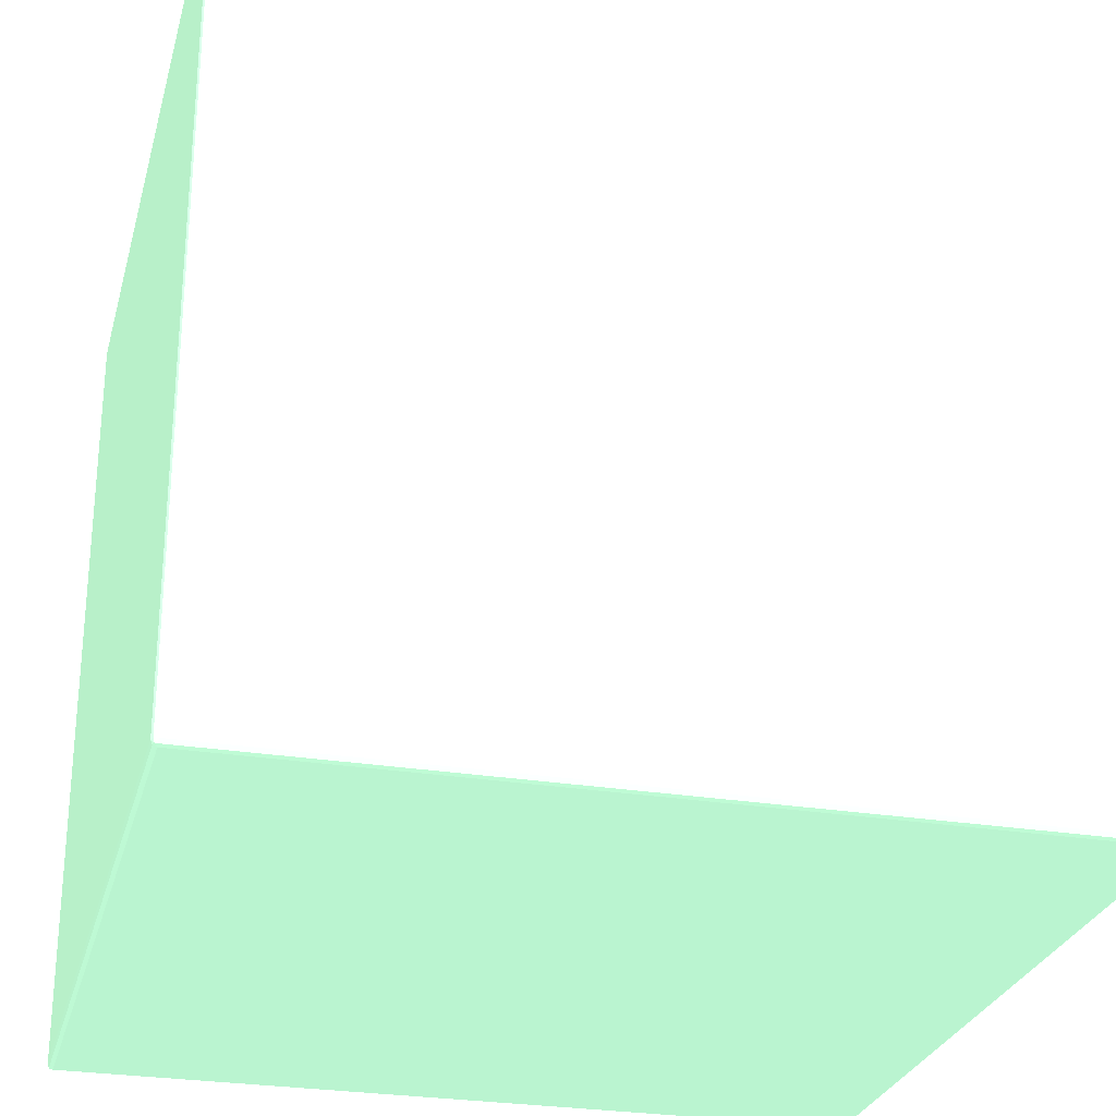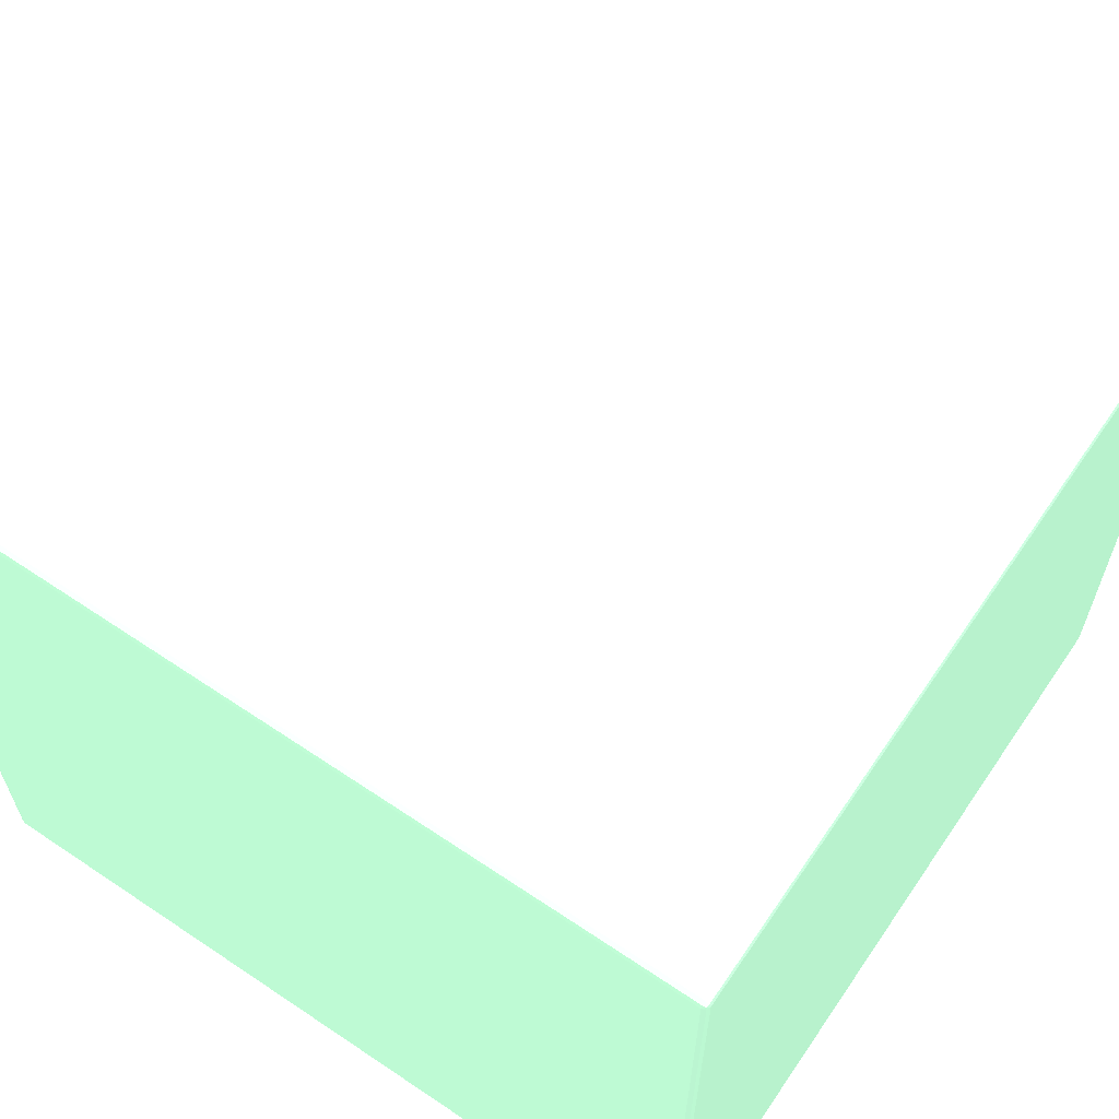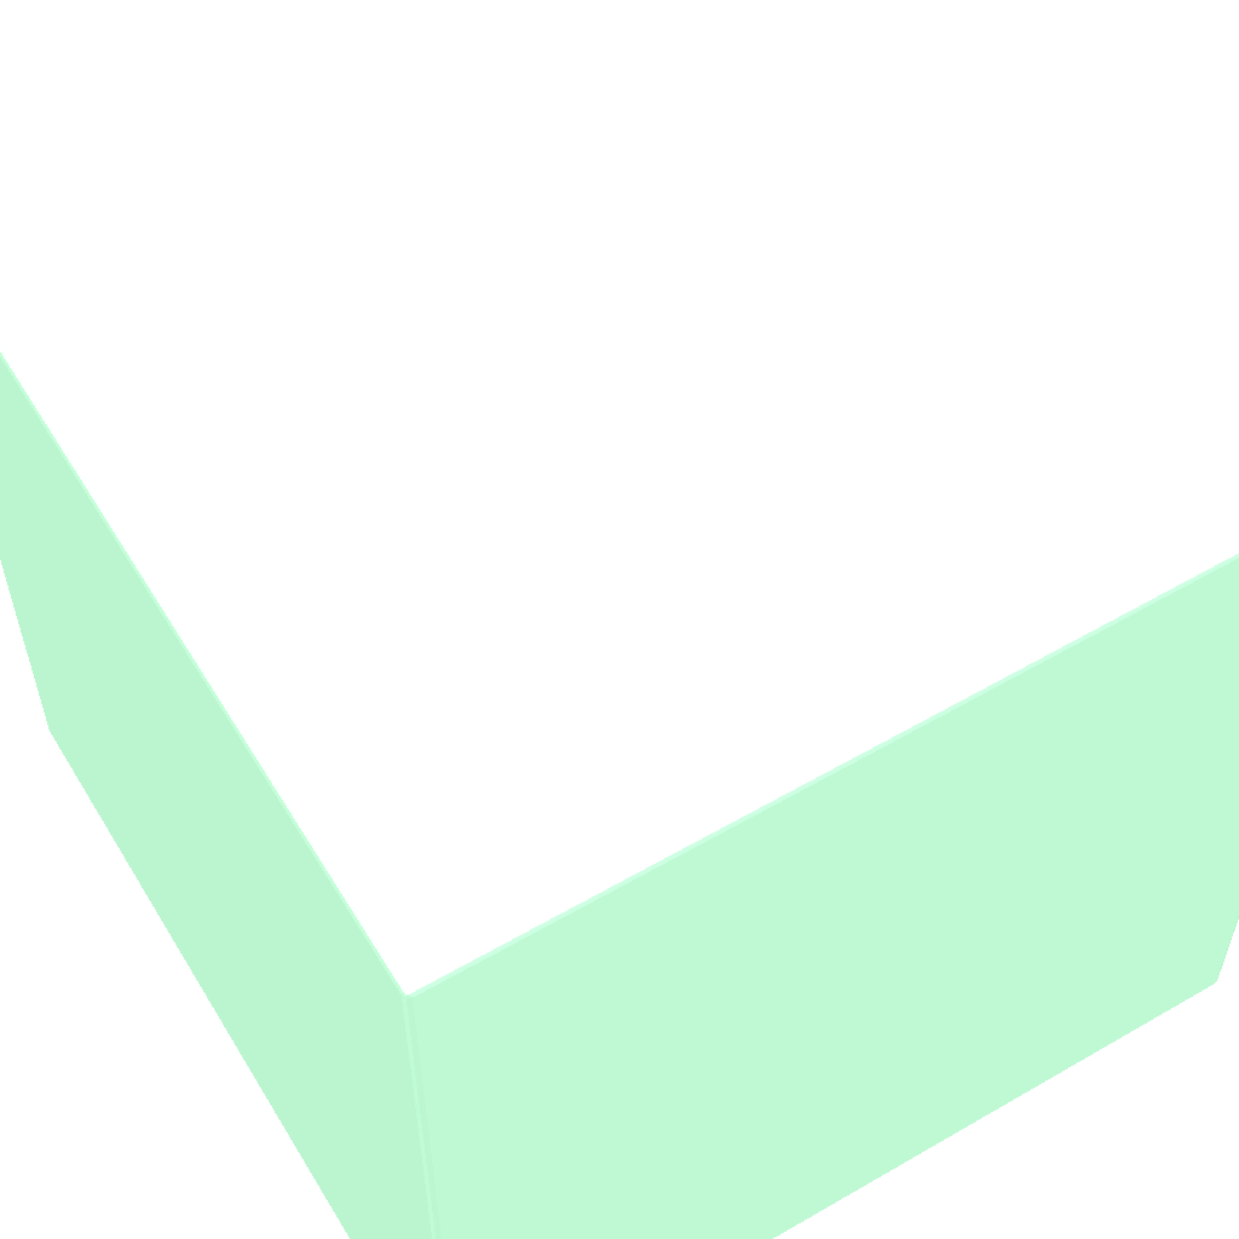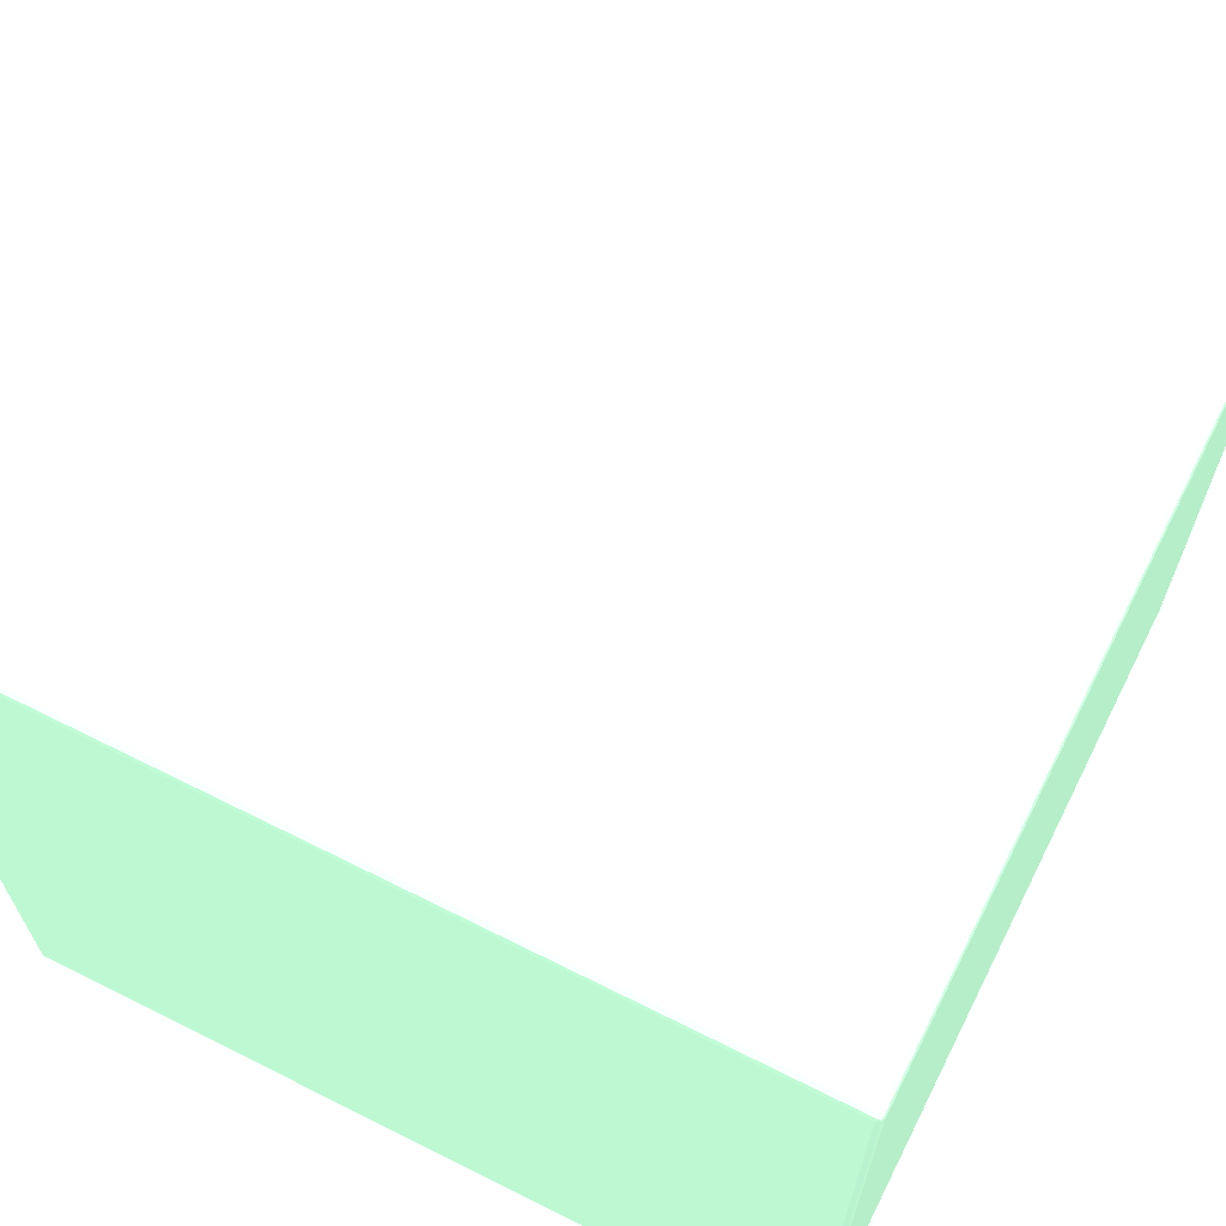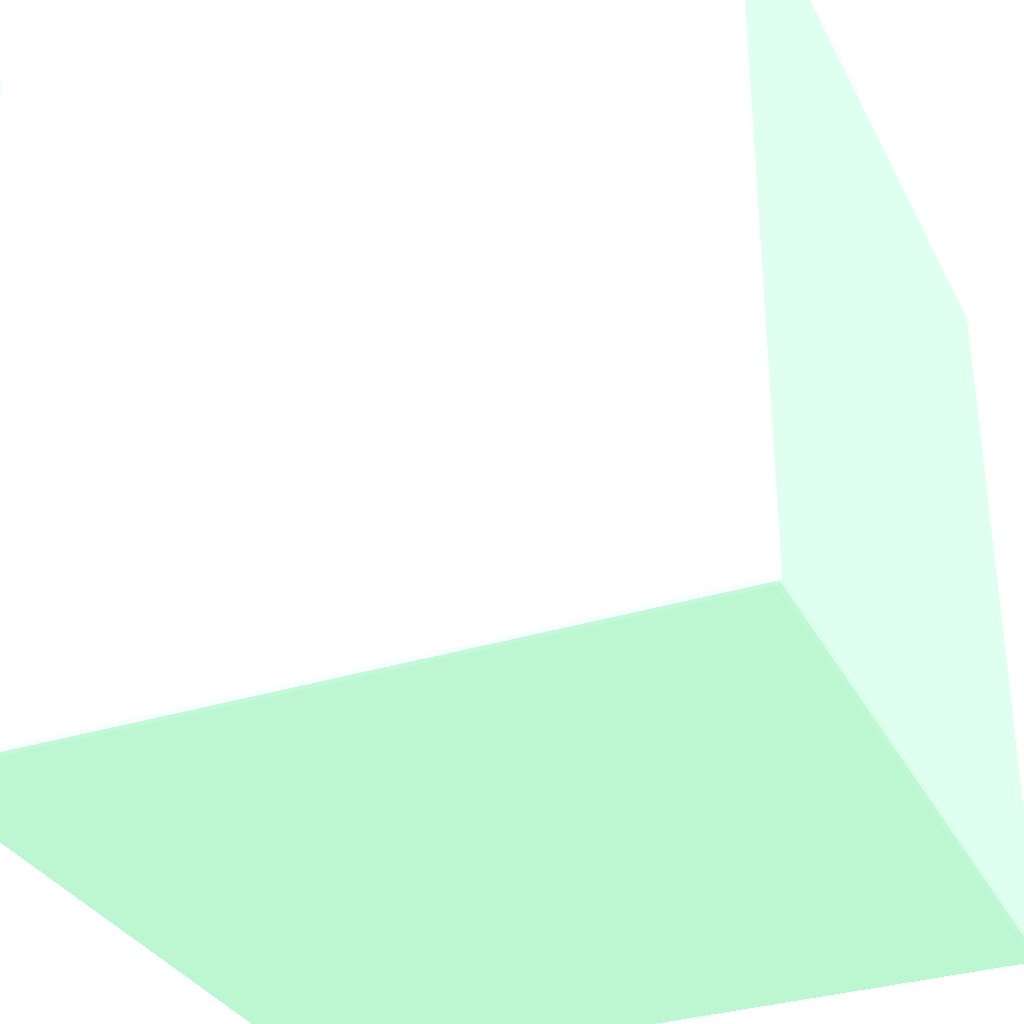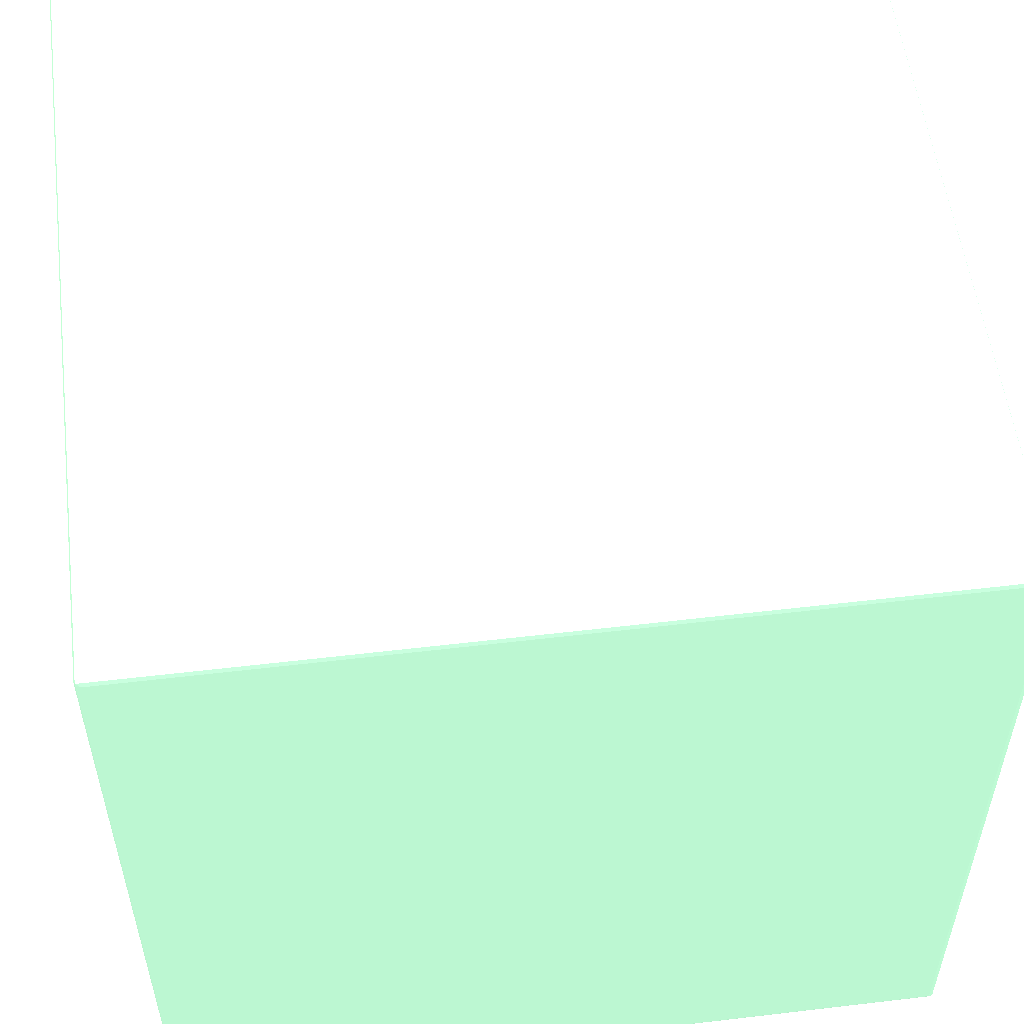
<metadata>
{"format":"obj","ext":"obj","renderer":"f3d","projection":"perspective","resolution":1024,"background":"white","views":[{"elev":-27.3,"azim":75.8,"up":"+Z"},{"elev":63.9,"azim":34.2,"up":"+Y"},{"elev":56.8,"azim":58.9,"up":"+Z"},{"elev":66.9,"azim":-63.3,"up":"+Z"},{"elev":-32.7,"azim":-156.2,"up":"+Y"},{"elev":55.0,"azim":-97.1,"up":"+Y"}]}
</metadata>
<code>
v -0.04027 -0.03975 -0.03975 0.5451 0.7137 0.6
v -0.04013 -0.03975 -0.04013 0.5451 0.7137 0.6
v -0.04009 -0.04009 -0.04009 0.5451 0.7137 0.6
v -0.04013 -0.04013 -0.03975 0.5451 0.7137 0.6
v -0.04027 -0.03975 0.03975 0.5451 0.7137 0.6
v -0.04027 0.03975 -0.03975 0.5451 0.7137 0.6
v -0.03975 -0.03975 -0.04027 0.5451 0.7137 0.6
v -0.04013 0.03975 -0.04013 0.5451 0.7137 0.6
v -0.03975 -0.04013 -0.04013 0.5451 0.7137 0.6
v -0.03975 -0.04027 -0.03975 0.5451 0.7137 0.6
v -0.04013 -0.04013 0.03975 0.5451 0.7137 0.6
v -0.04009 -0.04009 0.04009 0.5451 0.7137 0.6
v -0.04013 -0.03975 0.04013 0.5451 0.7137 0.6
v -0.04027 0.03975 0.03975 0.5451 0.7137 0.6
v -0.04013 0.04014 -0.03975 0.5451 0.7137 0.6
v -0.04009 0.04009 -0.04009 0.5451 0.7137 0.6
v 0.03975 -0.03975 -0.04027 0.5451 0.7137 0.6
v -0.03975 0.03975 -0.04027 0.5451 0.7137 0.6
v 0.03975 -0.04013 -0.04013 0.5451 0.7137 0.6
v -0.03975 -0.04027 0.03975 0.5451 0.7137 0.6
v 0.03975 -0.04027 -0.03975 0.5451 0.7137 0.6
v -0.03975 -0.03975 0.04027 0.5451 0.7137 0.6
v -0.03975 -0.04013 0.04013 0.5451 0.7137 0.6
v -0.04013 0.03975 0.04013 0.5451 0.7137 0.6
v -0.04009 0.04009 0.04009 0.5451 0.7137 0.6
v -0.04013 0.04014 0.03975 0.5451 0.7137 0.6
v -0.03975 0.04027 -0.03975 0.5451 0.7137 0.6
v -0.03975 0.04014 -0.04013 0.5451 0.7137 0.6
v 0.04013 -0.03975 -0.04013 0.5451 0.7137 0.6
v 0.04009 -0.04009 -0.04009 0.5451 0.7137 0.6
v 0.03975 0.03975 -0.04027 0.5451 0.7137 0.6
v 0.03975 -0.04027 0.03975 0.5451 0.7137 0.6
v 0.04013 -0.04013 -0.03975 0.5451 0.7137 0.6
v 0.03975 -0.03975 0.04027 0.5451 0.7137 0.6
v -0.03975 0.03975 0.04027 0.5451 0.7137 0.6
v 0.03975 -0.04013 0.04013 0.5451 0.7137 0.6
v -0.03975 0.04014 0.04013 0.5451 0.7137 0.6
v -0.03975 0.04027 0.03975 0.5451 0.7137 0.6
v -0.02788 0.04044 -0.01224 0.5451 0.7137 0.6
v -0.02787 0.04044 -0.01275 0.5451 0.7137 0.6
v -0.02784 0.04044 -0.01318 0.5451 0.7137 0.6
v -0.02783 0.04044 -0.01325 0.5451 0.7137 0.6
v -0.02772 0.04044 -0.01368 0.5451 0.7137 0.6
v -0.02668 0.04044 -0.01713 0.5451 0.7137 0.6
v -0.0262 0.04044 -0.01815 0.5451 0.7137 0.6
v -0.02569 0.04044 -0.01913 0.5451 0.7137 0.6
v -0.02419 0.04044 -0.02112 0.5451 0.7137 0.6
v -0.02372 0.04044 -0.02161 0.5451 0.7137 0.6
v -0.02171 0.04044 -0.02316 0.5451 0.7137 0.6
v -0.02069 0.04044 -0.02369 0.5451 0.7137 0.6
v -0.0197 0.04044 -0.02419 0.5451 0.7137 0.6
v -0.01822 0.04044 -0.02466 0.5451 0.7137 0.6
v -0.01775 0.04044 -0.0248 0.5451 0.7137 0.6
v -0.01724 0.04044 -0.02485 0.5451 0.7137 0.6
v -0.01526 0.04044 -0.02492 0.5451 0.7137 0.6
v 0.03975 0.04027 -0.03975 0.5451 0.7137 0.6
v 0.03975 0.04014 -0.04013 0.5451 0.7137 0.6
v 0.04027 -0.03975 -0.03975 0.5451 0.7137 0.6
v 0.04013 0.03975 -0.04013 0.5451 0.7137 0.6
v 0.04009 0.04009 -0.04009 0.5451 0.7137 0.6
v 0.04013 -0.04013 0.03975 0.5451 0.7137 0.6
v 0.04009 -0.04009 0.04009 0.5451 0.7137 0.6
v 0.04013 -0.03975 0.04013 0.5451 0.7137 0.6
v 0.03975 0.03975 0.04027 0.5451 0.7137 0.6
v 0.03975 0.04014 0.04013 0.5451 0.7137 0.6
v 0.03975 0.04027 0.03975 0.5451 0.7137 0.6
v -0.02275 0.04044 0.02726 0.5451 0.7137 0.6
v -0.02315 0.04044 0.02724 0.5451 0.7137 0.6
v -0.02324 0.04044 0.02723 0.5451 0.7137 0.6
v -0.02356 0.04044 0.02715 0.5451 0.7137 0.6
v -0.02362 0.04044 0.02712 0.5451 0.7137 0.6
v -0.0238 0.04044 0.02675 0.5451 0.7137 0.6
v -0.02388 0.04044 0.02625 0.5451 0.7137 0.6
v -0.02782 0.04044 -0.01024 0.5451 0.7137 0.6
v -0.02784 0.04044 -0.01068 0.5451 0.7137 0.6
v -0.02786 0.04044 -0.01119 0.5451 0.7137 0.6
v -0.01474 0.04044 -0.02492 0.5451 0.7137 0.6
v 0.04013 0.04014 -0.03975 0.5451 0.7137 0.6
v -0.01325 0.04044 -0.02487 0.5451 0.7137 0.6
v -0.0128 0.04044 -0.02485 0.5451 0.7137 0.6
v -0.01231 0.04044 -0.02481 0.5451 0.7137 0.6
v -0.01224 0.04044 -0.02479 0.5451 0.7137 0.6
v -0.01186 0.04044 -0.02469 0.5451 0.7137 0.6
v -0.01034 0.04044 -0.02421 0.5451 0.7137 0.6
v -0.009335 0.04044 -0.02371 0.5451 0.7137 0.6
v -0.00835 0.04044 -0.0232 0.5451 0.7137 0.6
v -0.006379 0.04044 -0.02168 0.5451 0.7137 0.6
v -0.004786 0.04044 -0.0197 0.5451 0.7137 0.6
v -0.003848 0.04044 -0.01821 0.5451 0.7137 0.6
v -0.003264 0.04044 -0.01678 0.5451 0.7137 0.6
v -0.002783 0.04044 -0.01523 0.5451 0.7137 0.6
v -0.002689 0.04044 -0.01474 0.5451 0.7137 0.6
v 0.04027 -0.03975 0.03975 0.5451 0.7137 0.6
v 0.04027 0.03975 -0.03975 0.5451 0.7137 0.6
v 0.04013 0.03975 0.04013 0.5451 0.7137 0.6
v 0.04009 0.04009 0.04009 0.5451 0.7137 0.6
v -0.002712 0.04044 -0.0143 0.5451 0.7137 0.6
v -0.00712 0.04044 0.02625 0.5451 0.7137 0.6
v -0.007175 0.04044 0.02668 0.5451 0.7137 0.6
v -0.007309 0.04044 0.02712 0.5451 0.7137 0.6
v -0.007743 0.04044 0.02723 0.5451 0.7137 0.6
v -0.008247 0.04044 0.02726 0.5451 0.7137 0.6
v 0.04013 0.04014 0.03975 0.5451 0.7137 0.6
v 0.04027 0.03975 0.03975 0.5451 0.7137 0.6
f 1 2 3
f 1 3 4
f 1 4 11
f 1 11 5
f 1 5 14
f 1 14 6
f 1 6 8
f 1 8 2
f 2 7 3
f 2 8 18
f 2 18 7
f 3 7 9
f 3 9 10
f 3 10 4
f 4 10 20
f 4 20 11
f 5 11 12
f 5 12 13
f 5 13 24
f 5 24 14
f 6 14 26
f 6 26 15
f 6 15 16
f 6 16 8
f 7 17 19
f 7 19 9
f 7 18 31
f 7 31 17
f 8 16 18
f 9 19 21
f 9 21 10
f 10 21 32
f 10 32 20
f 11 20 12
f 12 22 13
f 12 20 23
f 12 23 22
f 13 22 35
f 13 35 24
f 14 24 25
f 14 25 26
f 15 26 38
f 15 38 27
f 15 27 16
f 16 27 28
f 16 28 18
f 17 29 30
f 17 30 19
f 17 31 59
f 17 59 29
f 18 28 57
f 18 57 31
f 19 30 21
f 20 32 36
f 20 36 23
f 21 30 33
f 21 33 61
f 21 61 32
f 22 23 36
f 22 36 34
f 22 34 64
f 22 64 35
f 24 35 25
f 25 37 38
f 25 38 26
f 25 35 37
f 27 38 39
f 27 39 40
f 27 40 41
f 27 41 42
f 27 42 43
f 27 43 44
f 27 44 45
f 27 45 46
f 27 46 47
f 27 47 48
f 27 48 49
f 27 49 50
f 27 50 51
f 27 51 52
f 27 52 53
f 27 53 54
f 27 54 55
f 27 55 77
f 27 77 56
f 27 56 57
f 27 57 28
f 29 58 30
f 29 59 94
f 29 94 58
f 30 58 33
f 31 57 60
f 31 60 59
f 32 61 62
f 32 62 36
f 33 58 93
f 33 93 61
f 34 36 62
f 34 62 63
f 34 63 95
f 34 95 64
f 35 64 65
f 35 65 37
f 37 65 66
f 37 66 38
f 38 66 102
f 38 102 67
f 38 67 68
f 38 68 69
f 38 69 70
f 38 70 71
f 38 71 72
f 38 72 73
f 38 73 74
f 38 74 75
f 38 75 76
f 38 76 39
f 39 76 75
f 39 75 74
f 39 74 73
f 39 73 72
f 39 72 71
f 39 71 70
f 39 70 69
f 39 69 68
f 39 68 67
f 39 67 102
f 39 102 101
f 39 101 100
f 39 100 99
f 39 99 98
f 39 98 97
f 39 97 92
f 39 92 91
f 39 91 90
f 39 90 89
f 39 89 88
f 39 88 87
f 39 87 86
f 39 86 85
f 39 85 84
f 39 84 83
f 39 83 82
f 39 82 81
f 39 81 80
f 39 80 79
f 39 79 77
f 39 77 55
f 39 55 54
f 39 54 53
f 39 53 52
f 39 52 51
f 39 51 50
f 39 50 49
f 39 49 48
f 39 48 47
f 39 47 46
f 39 46 45
f 39 45 44
f 39 44 43
f 39 43 42
f 39 42 41
f 39 41 40
f 56 78 60
f 56 60 57
f 56 77 79
f 56 79 80
f 56 80 81
f 56 81 82
f 56 82 83
f 56 83 84
f 56 84 85
f 56 85 86
f 56 86 87
f 56 87 88
f 56 88 89
f 56 89 90
f 56 90 91
f 56 91 92
f 56 92 66
f 56 66 103
f 56 103 78
f 58 94 104
f 58 104 93
f 59 60 94
f 60 78 94
f 61 93 62
f 62 93 63
f 63 93 104
f 63 104 95
f 64 95 96
f 64 96 65
f 65 96 66
f 66 92 97
f 66 97 98
f 66 98 99
f 66 99 100
f 66 100 101
f 66 101 102
f 66 96 103
f 78 103 104
f 78 104 94
f 95 104 96
f 96 104 103

</code>
